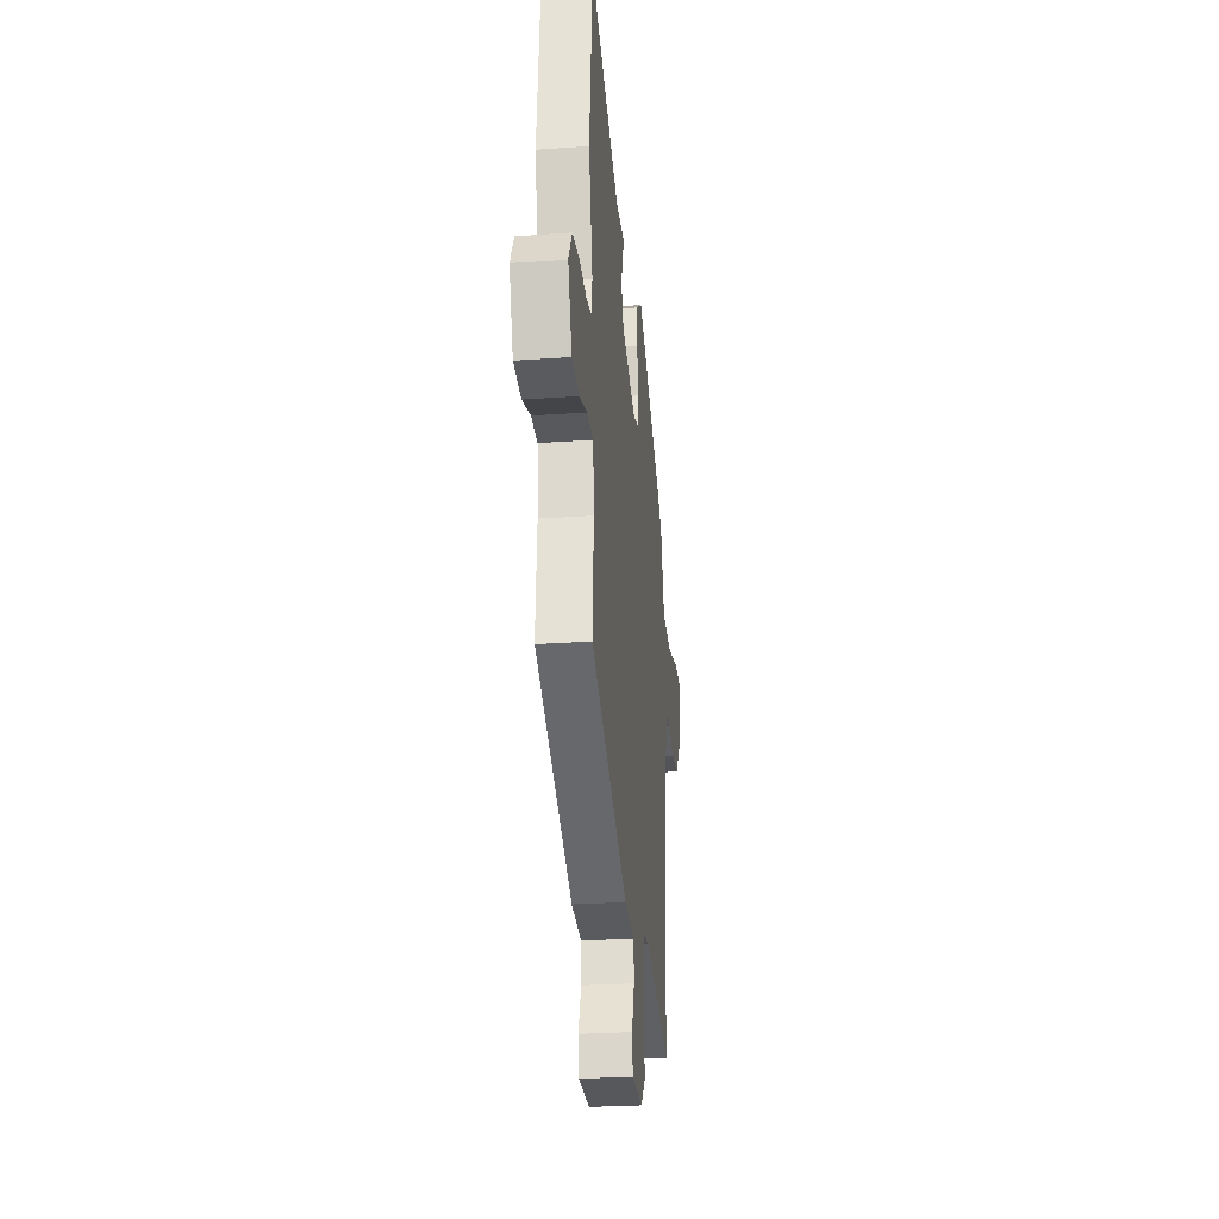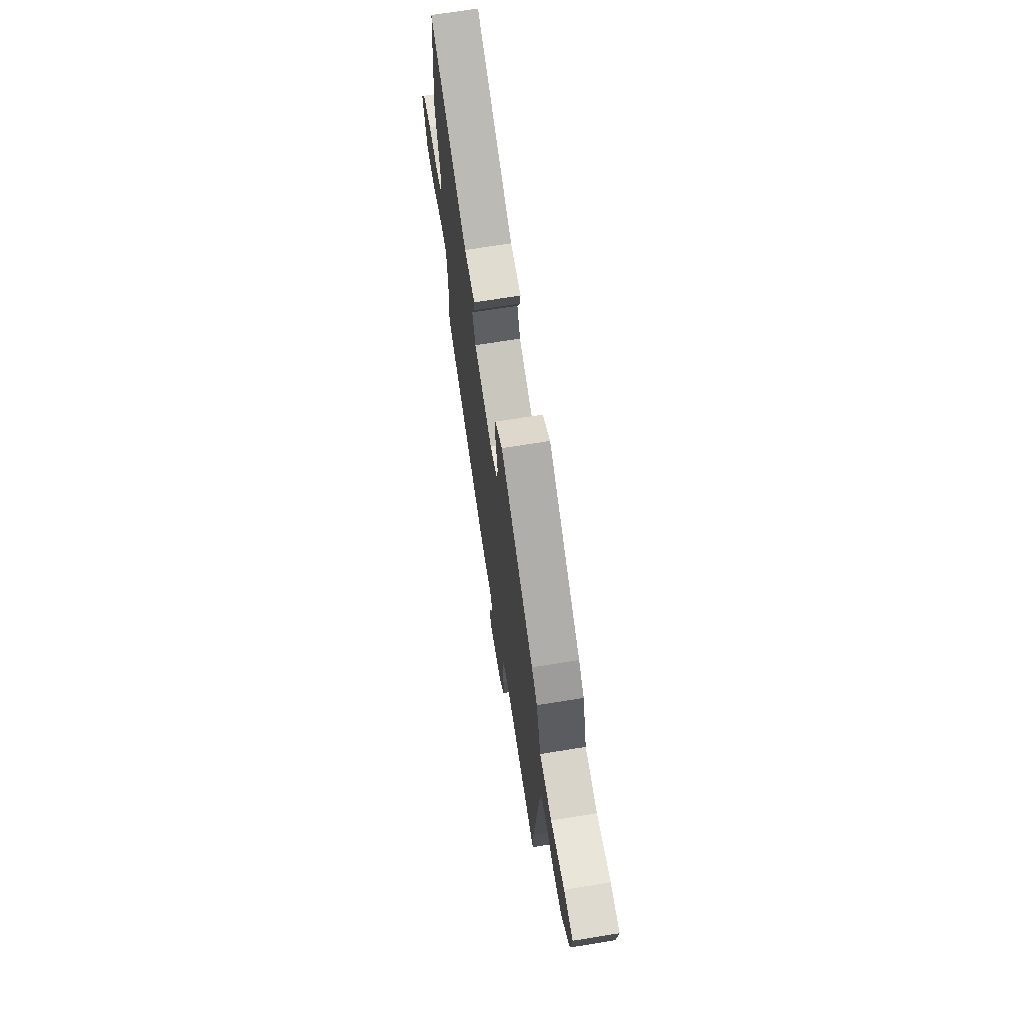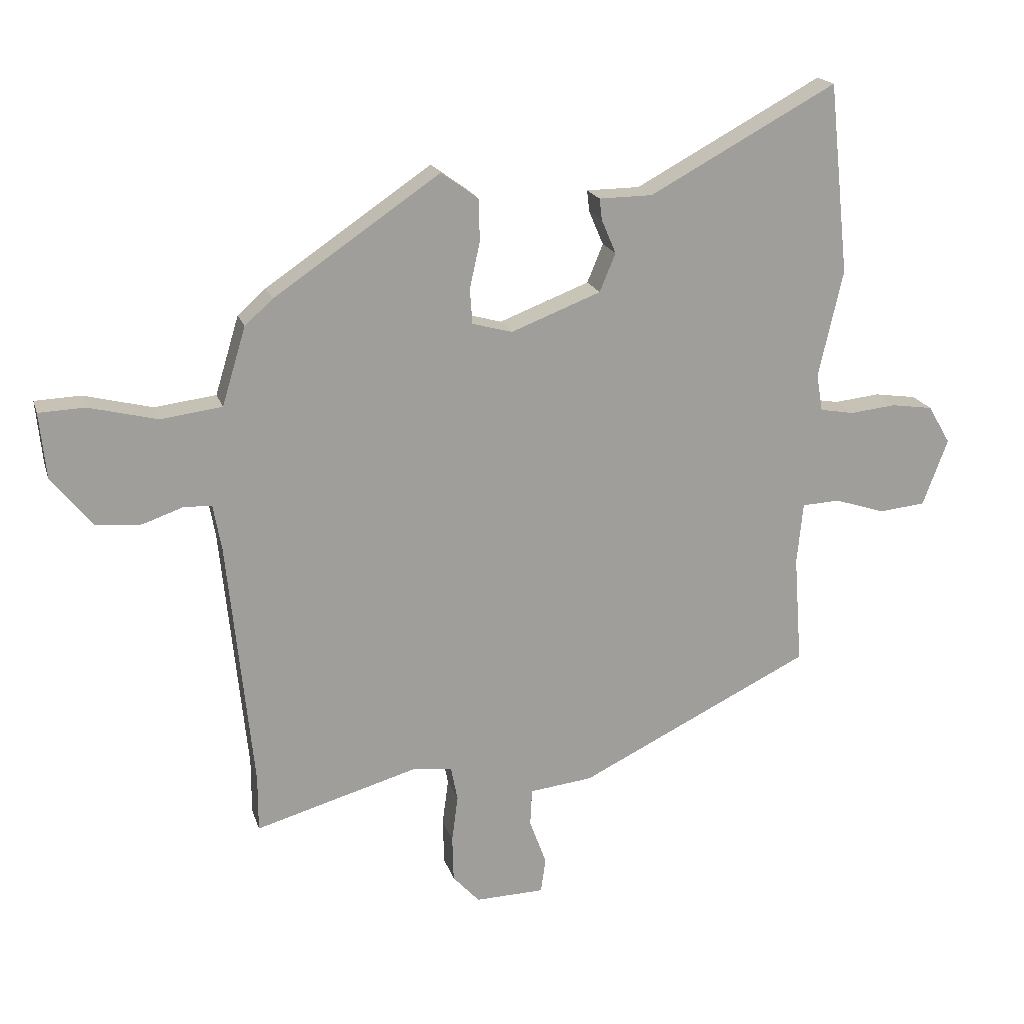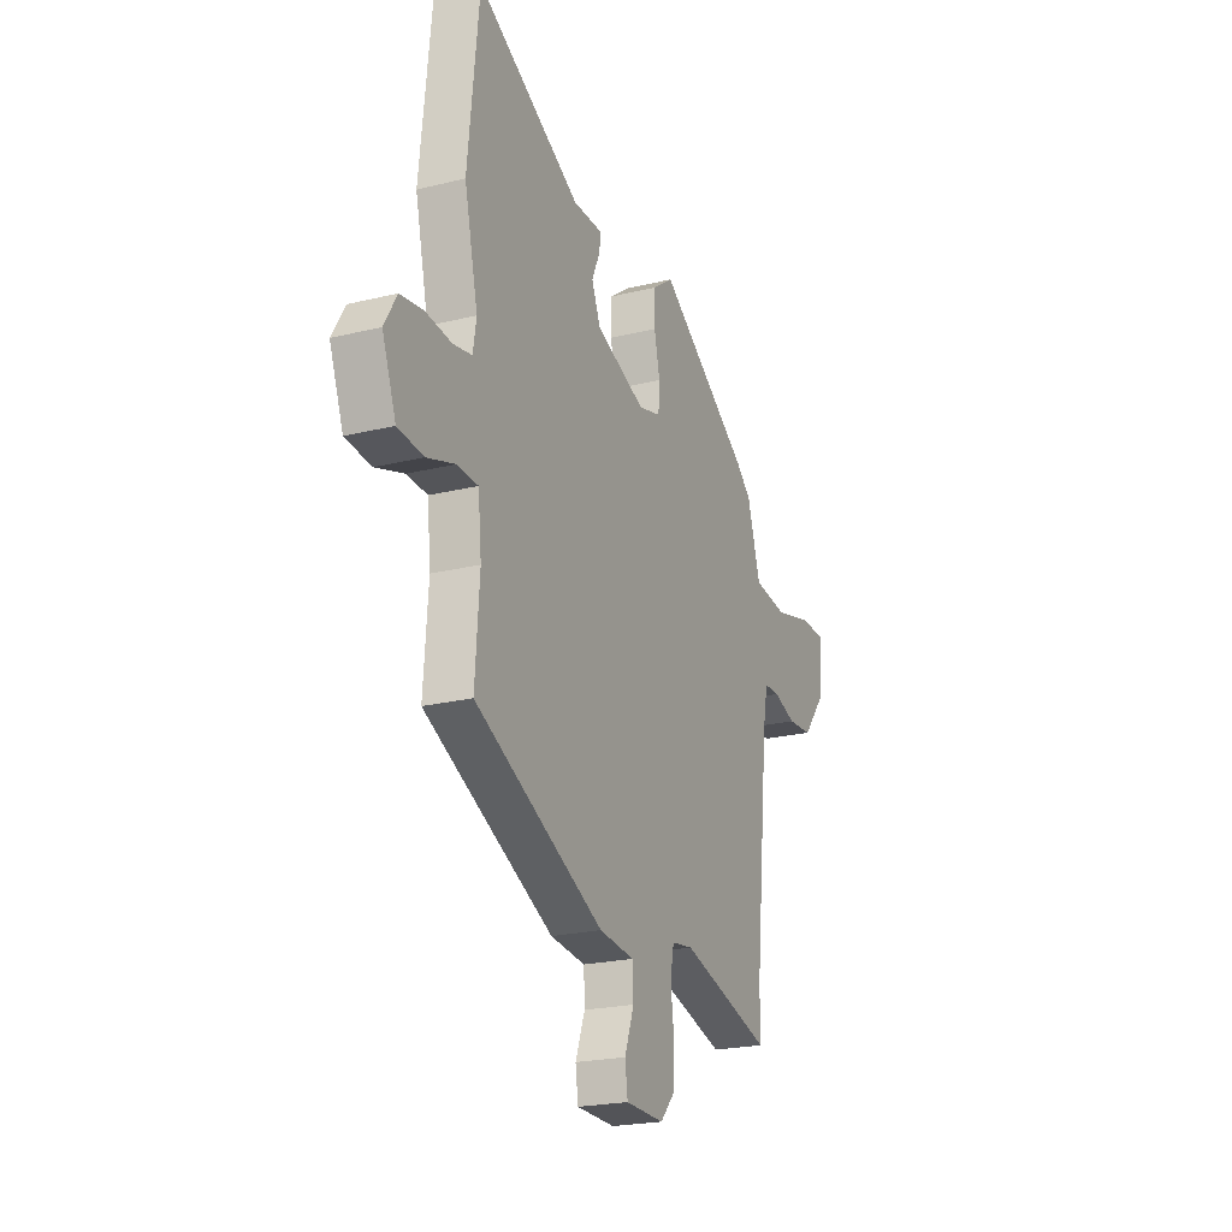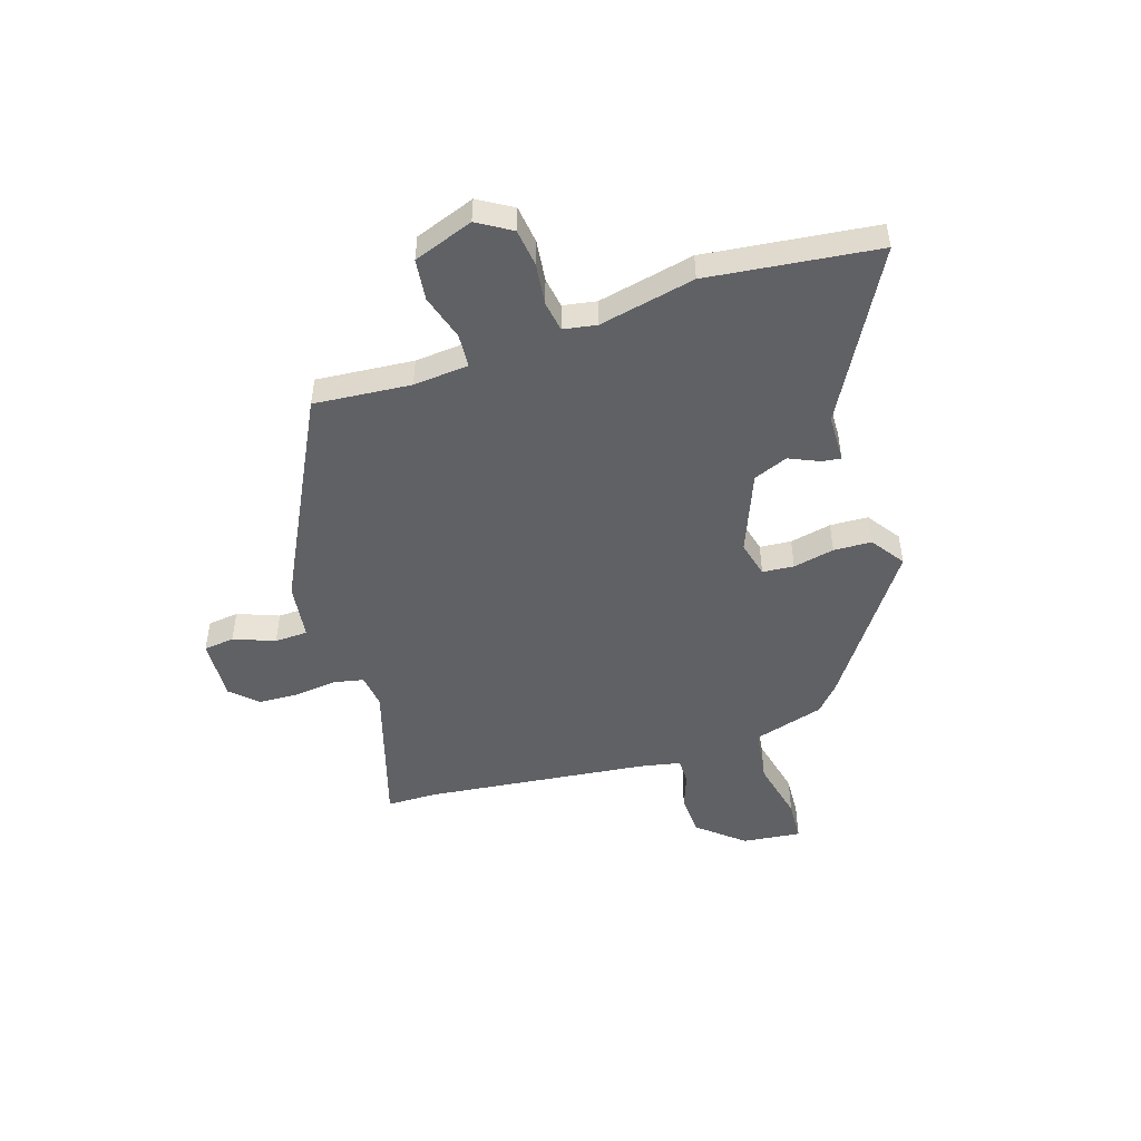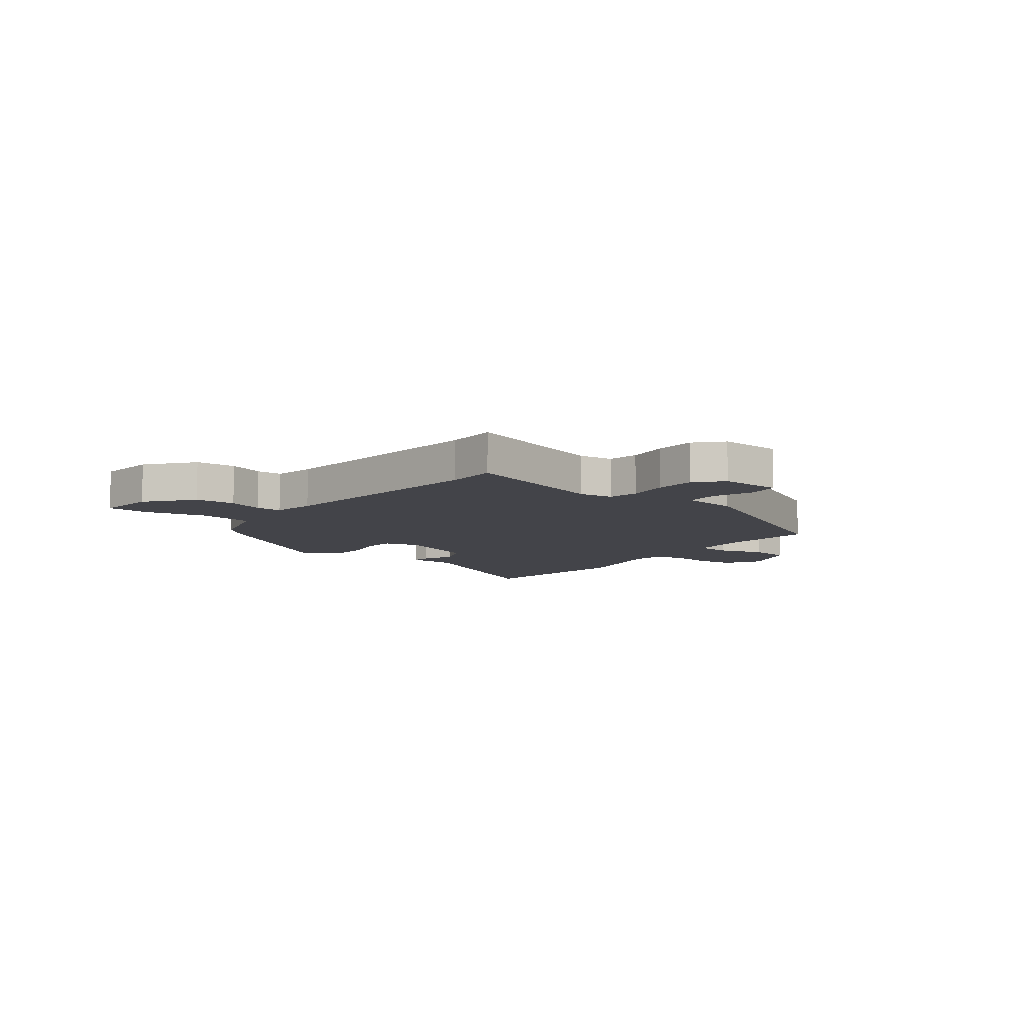
<metadata>
{"format":"obj","ext":"obj","renderer":"f3d","projection":"perspective","resolution":1024,"background":"white","views":[{"elev":-26.8,"azim":-83.8,"up":"+Z"},{"elev":68.8,"azim":80.8,"up":"+Z"},{"elev":18.8,"azim":164.9,"up":"+Z"},{"elev":-22.0,"azim":-66.7,"up":"+Z"},{"elev":-49.2,"azim":-73.0,"up":"+Y"},{"elev":-8.5,"azim":142.1,"up":"+Y"}]}
</metadata>
<code>
v -0.465 0.07 -0.35
v -0.452 0.07 -0.171
v -0.462 0.07 -0.069
v -0.524 0.07 -0.066
v -0.608 0.07 -0.093
v -0.684 0.07 -0.085
v -0.725 0.07 0.025
v -0.688 0.07 0.088
v -0.619 0.07 0.098
v -0.543 0.07 0.09
v -0.487 0.07 0.1
v -0.477 0.07 0.161
v -0.517 0.07 0.338
v -0.484 0.07 0.652
v -0.176 0.07 0.485
v -0.088 0.07 0.484
v -0.092 0.07 0.449
v -0.116 0.07 0.393
v -0.09 0.07 0.33
v 0.058 0.07 0.273
v 0.124 0.07 0.291
v 0.128 0.07 0.349
v 0.111 0.07 0.425
v 0.113 0.07 0.495
v 0.174 0.07 0.539
v 0.447 0.07 0.353
v 0.493 0.07 0.312
v 0.532 0.07 0.183
v 0.633 0.07 0.17
v 0.746 0.07 0.198
v 0.822 0.07 0.195
v 0.811 0.07 0.087
v 0.743 0.07 0.003
v 0.669 0.07 -0.002
v 0.603 0.07 0.021
v 0.556 0.07 0.02
v 0.542 0.07 -0.057
v 0.5 0.07 -0.468
v 0.5 0.07 -0.56
v 0.229 0.07 -0.482
v 0.166 0.07 -0.491
v 0.155 0.07 -0.547
v 0.165 0.07 -0.624
v 0.163 0.07 -0.699
v 0.119 0.07 -0.747
v 0.005 0.07 -0.744
v -0.003 0.07 -0.687
v 0.025 0.07 -0.611
v 0.022 0.07 -0.55
v -0.082 0.07 -0.538
v -0.465 0 -0.35
v -0.452 0 -0.171
v -0.462 0 -0.069
v -0.524 0 -0.066
v -0.608 0 -0.093
v -0.684 0 -0.085
v -0.725 0 0.025
v -0.688 0 0.088
v -0.619 0 0.098
v -0.543 0 0.09
v -0.487 0 0.1
v -0.477 0 0.161
v -0.517 0 0.338
v -0.484 0 0.652
v -0.176 0 0.485
v -0.088 0 0.484
v -0.092 0 0.449
v -0.116 0 0.393
v -0.09 0 0.33
v 0.058 0 0.273
v 0.124 0 0.291
v 0.128 0 0.349
v 0.111 0 0.425
v 0.113 0 0.495
v 0.174 0 0.539
v 0.447 0 0.353
v 0.493 0 0.312
v 0.532 0 0.183
v 0.633 0 0.17
v 0.746 0 0.198
v 0.822 0 0.195
v 0.811 0 0.087
v 0.743 0 0.003
v 0.669 0 -0.002
v 0.603 0 0.021
v 0.556 0 0.02
v 0.542 0 -0.057
v 0.5 0 -0.468
v 0.5 0 -0.56
v 0.229 0 -0.482
v 0.166 0 -0.491
v 0.155 0 -0.547
v 0.165 0 -0.624
v 0.163 0 -0.699
v 0.119 0 -0.747
v 0.005 0 -0.744
v -0.003 0 -0.687
v 0.025 0 -0.611
v 0.022 0 -0.55
v -0.082 0 -0.538
f 49 50 1 2
f 45 46 47 48
f 45 48 49
f 42 43 44 45
f 42 45 49
f 41 42 49 2
f 38 39 40
f 37 38 40
f 36 37 40 41
f 32 33 34 35
f 32 35 36
f 29 30 31 32
f 28 29 32 36
f 22 23 24 25
f 21 22 25 26
f 20 21 26 27
f 15 16 17 18
f 15 18 19
f 12 13 14 15
f 11 12 15 19
f 7 8 9 10
f 7 10 11
f 4 5 6 7
f 3 4 7 11
f 36 41 2 3
f 20 27 28 36
f 19 20 36
f 3 11 19 36
f 52 51 100 99
f 98 97 96 95
f 99 98 95
f 95 94 93 92
f 99 95 92
f 52 99 92 91
f 90 89 88
f 90 88 87
f 91 90 87 86
f 85 84 83 82
f 86 85 82
f 82 81 80 79
f 86 82 79 78
f 75 74 73 72
f 76 75 72 71
f 77 76 71 70
f 68 67 66 65
f 69 68 65
f 65 64 63 62
f 69 65 62 61
f 60 59 58 57
f 61 60 57
f 57 56 55 54
f 61 57 54 53
f 53 52 91 86
f 86 78 77 70
f 86 70 69
f 86 69 61 53
f 1 51 52 2
f 2 52 53 3
f 3 53 54 4
f 4 54 55 5
f 5 55 56 6
f 6 56 57 7
f 7 57 58 8
f 8 58 59 9
f 9 59 60 10
f 10 60 61 11
f 11 61 62 12
f 12 62 63 13
f 13 63 64 14
f 14 64 65 15
f 15 65 66 16
f 16 66 67 17
f 17 67 68 18
f 18 68 69 19
f 19 69 70 20
f 20 70 71 21
f 21 71 72 22
f 22 72 73 23
f 23 73 74 24
f 24 74 75 25
f 25 75 76 26
f 26 76 77 27
f 27 77 78 28
f 28 78 79 29
f 29 79 80 30
f 30 80 81 31
f 31 81 82 32
f 32 82 83 33
f 33 83 84 34
f 34 84 85 35
f 35 85 86 36
f 36 86 87 37
f 37 87 88 38
f 38 88 89 39
f 39 89 90 40
f 40 90 91 41
f 41 91 92 42
f 42 92 93 43
f 43 93 94 44
f 44 94 95 45
f 45 95 96 46
f 46 96 97 47
f 47 97 98 48
f 48 98 99 49
f 49 99 100 50
f 50 100 51 1

</code>
